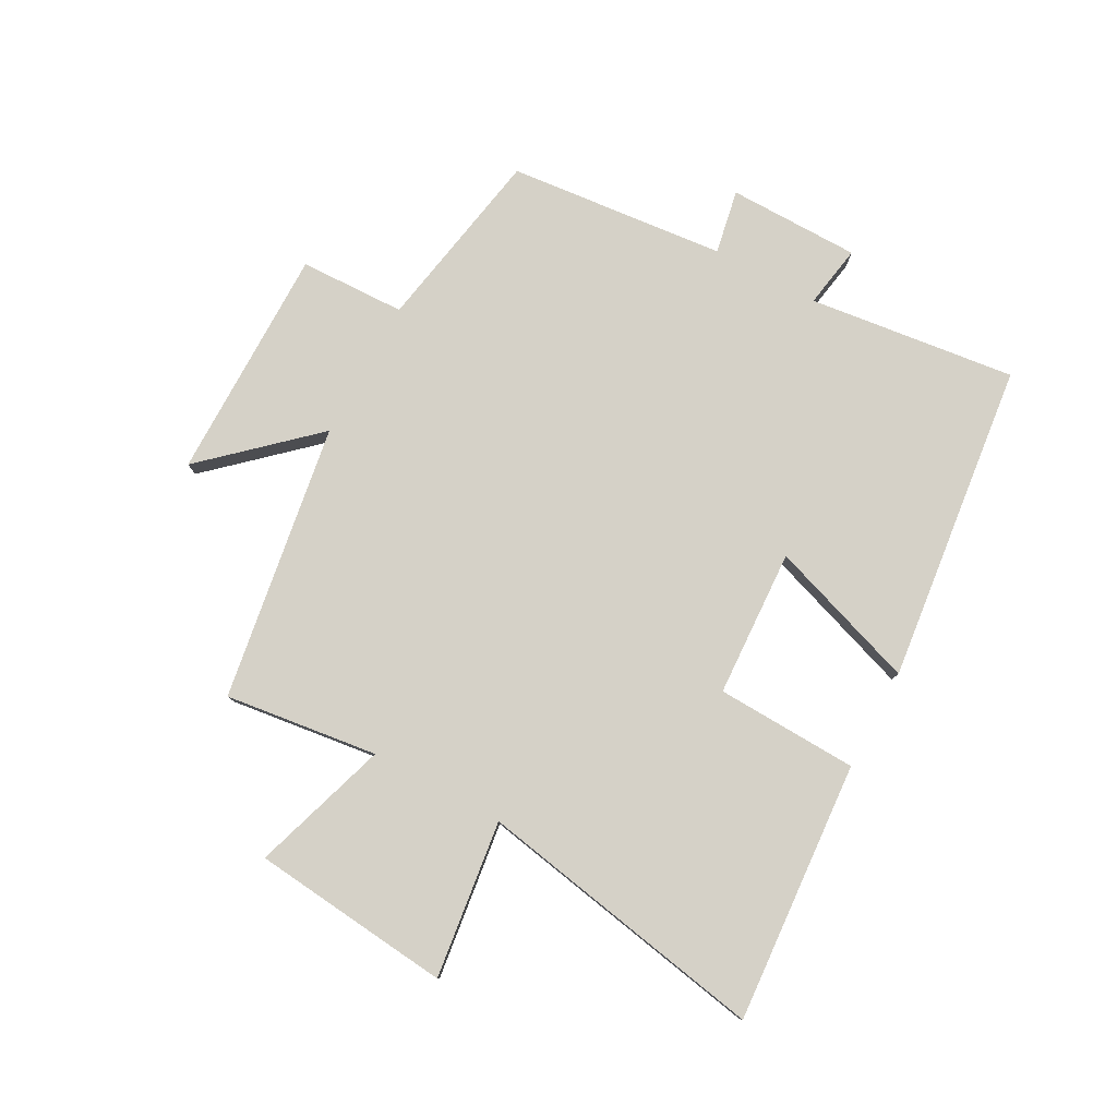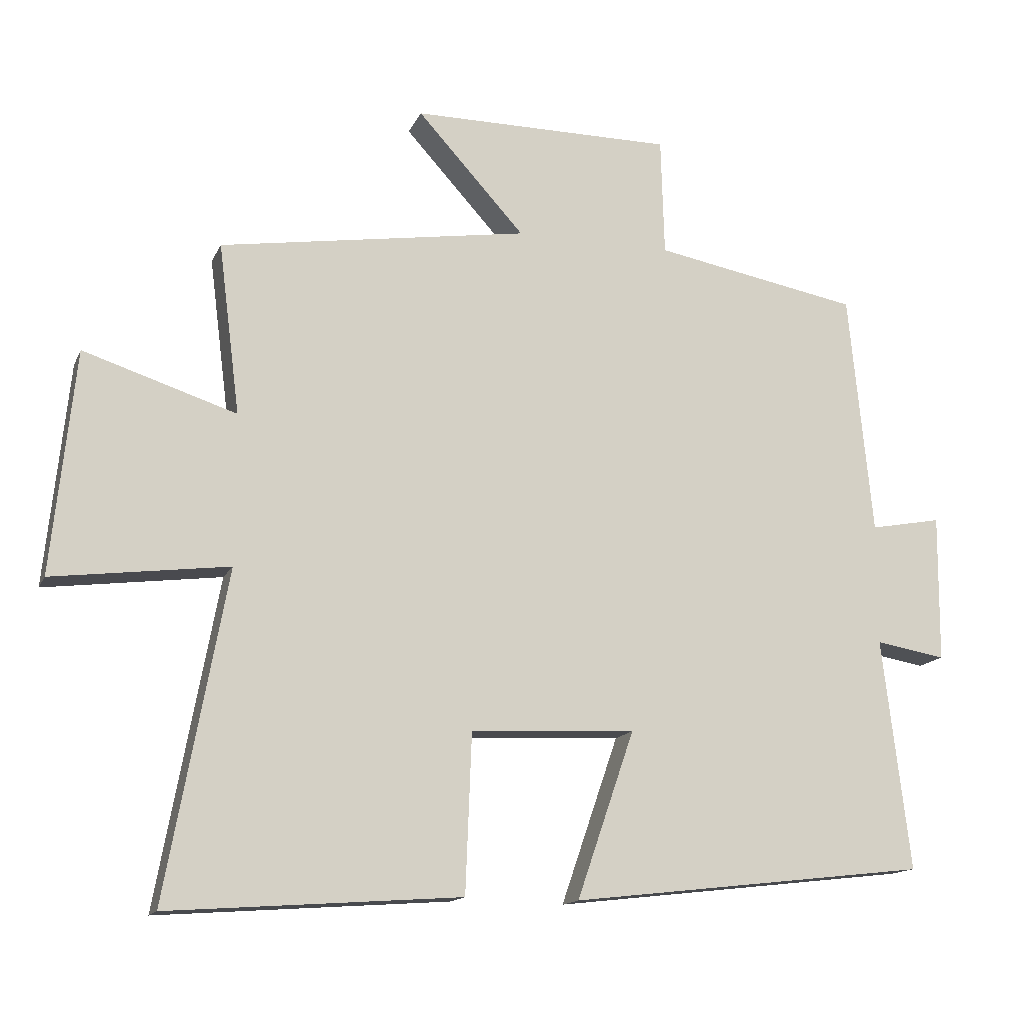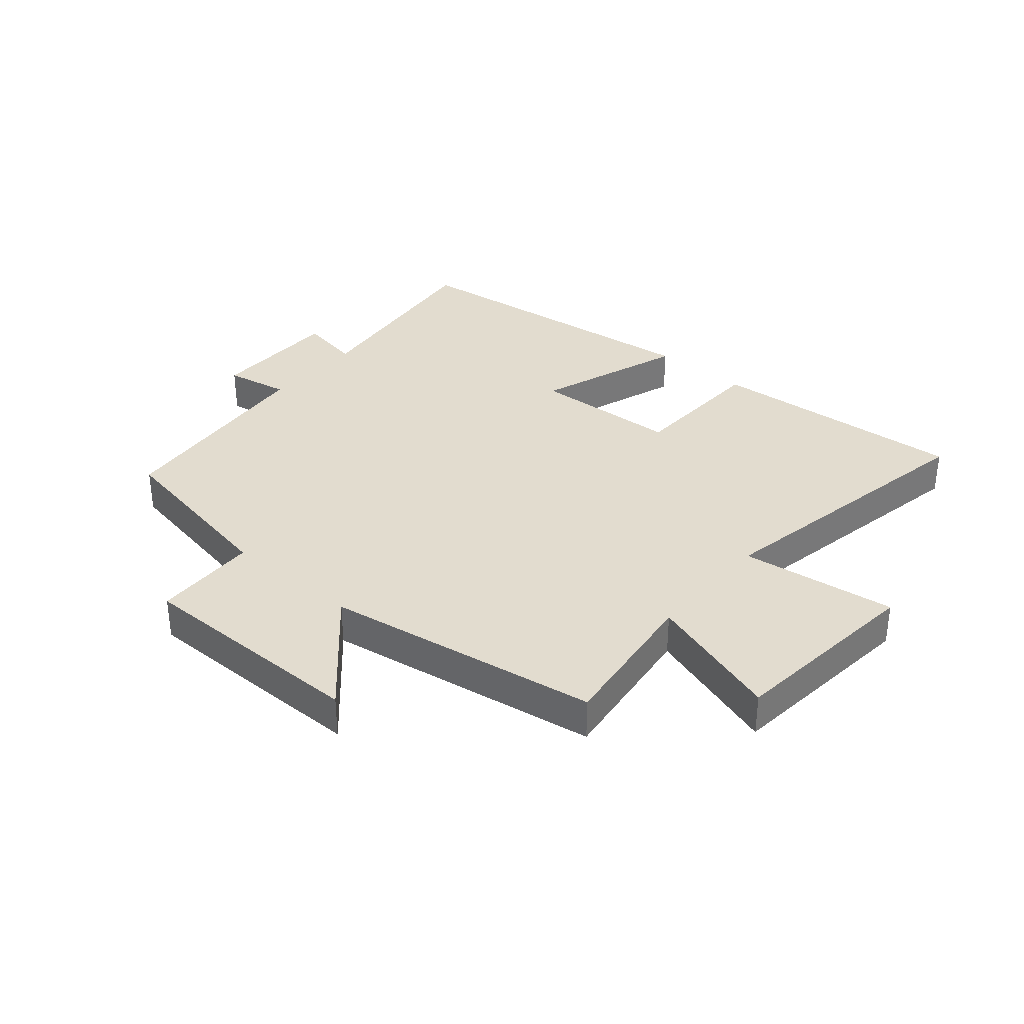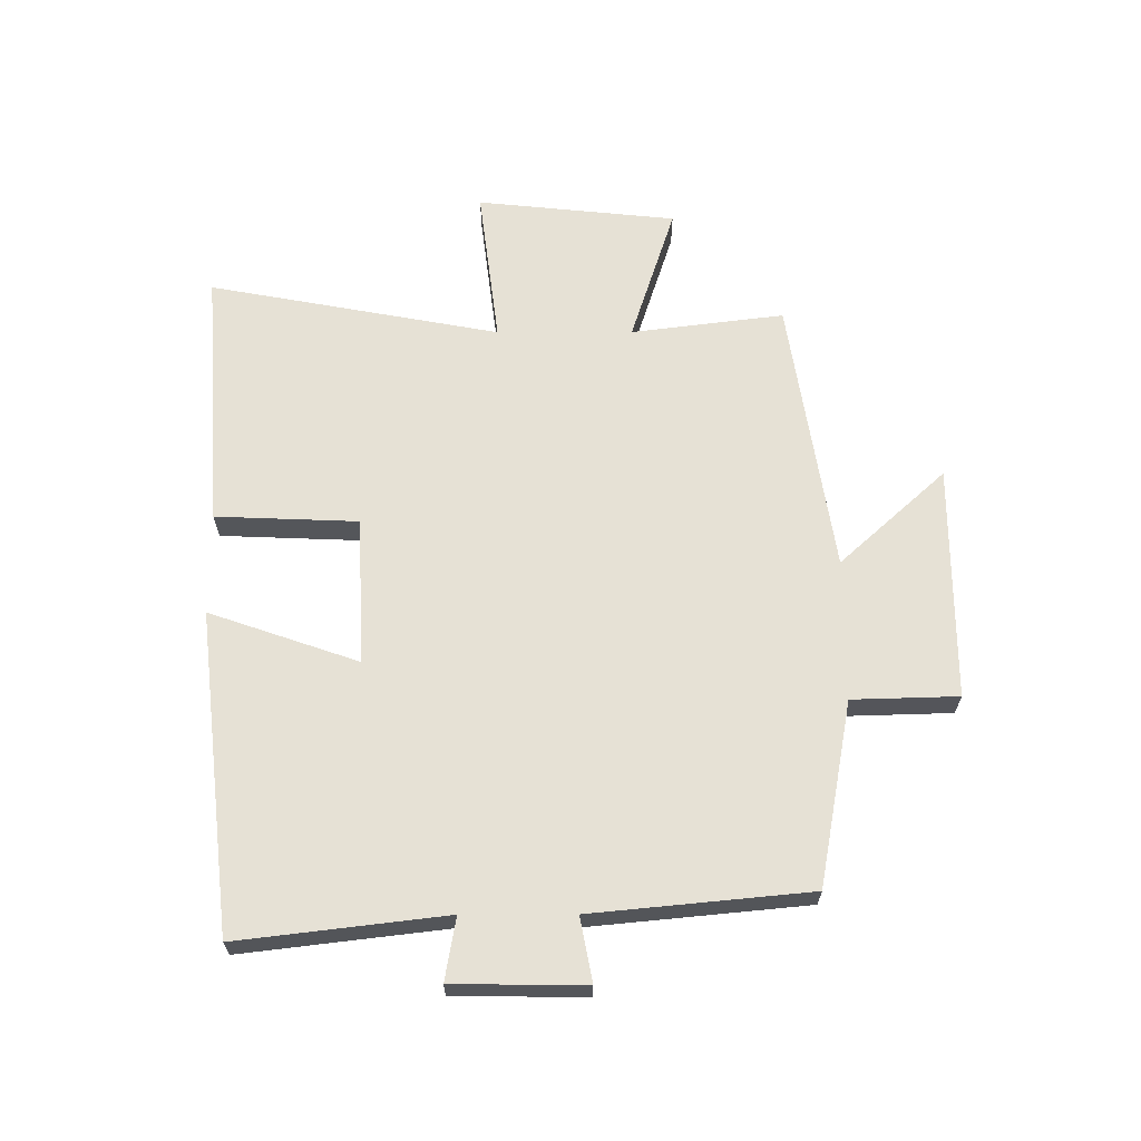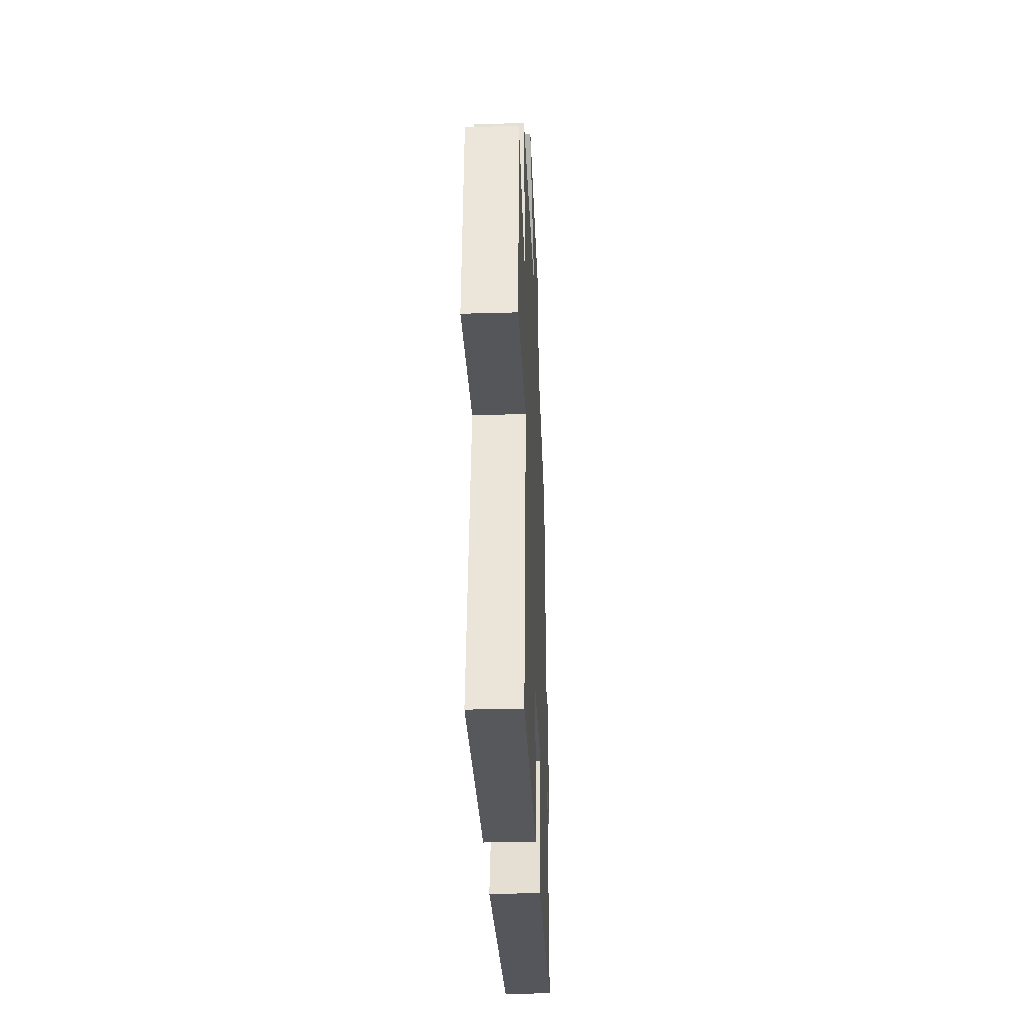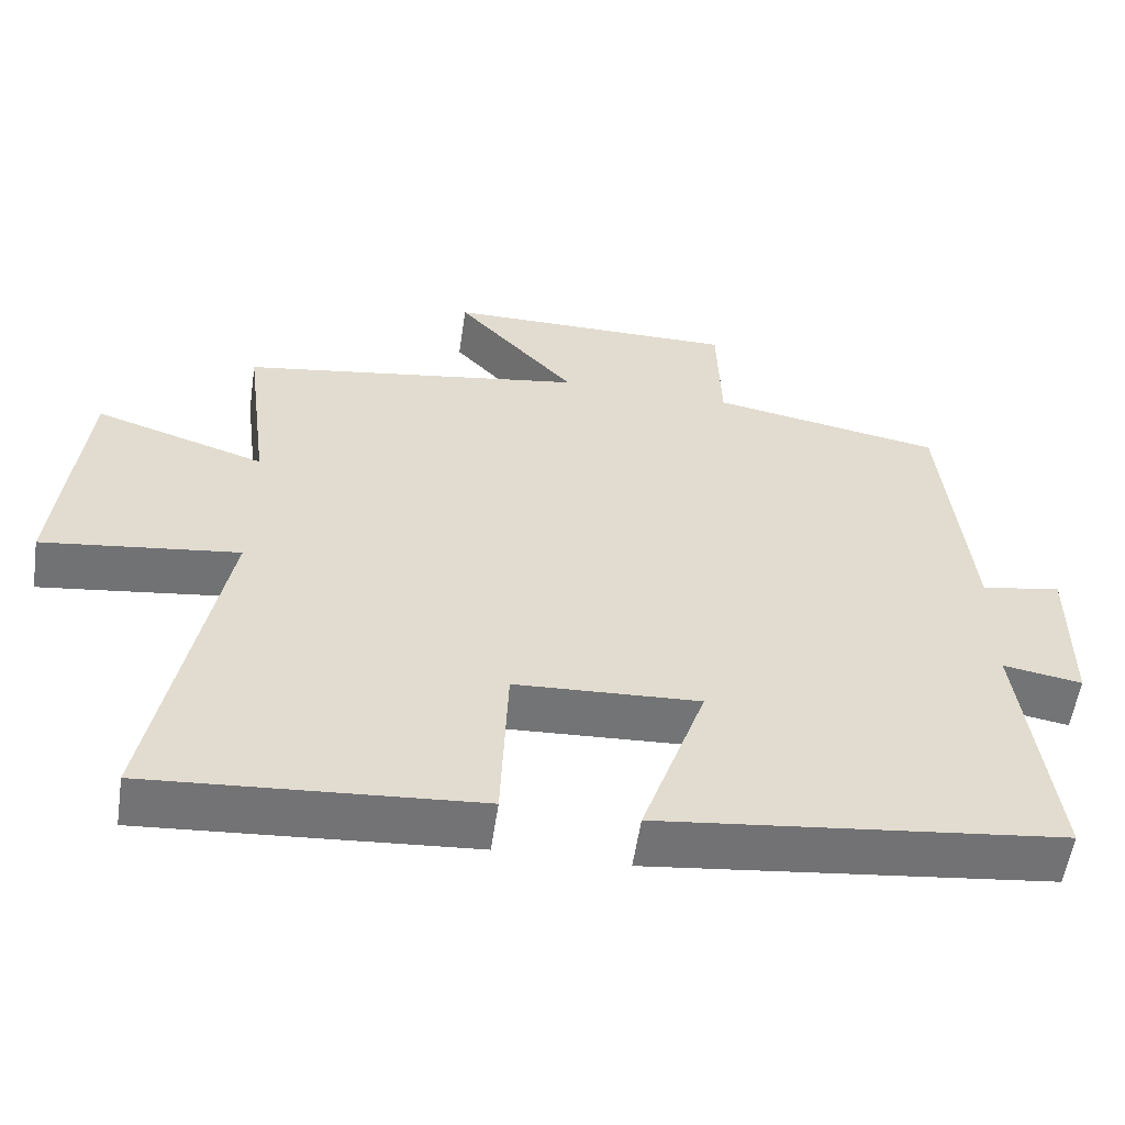
<metadata>
{"format":"obj","ext":"obj","renderer":"f3d","projection":"perspective","resolution":1024,"background":"white","views":[{"elev":79.4,"azim":118.4,"up":"+Y"},{"elev":-14.5,"azim":162.3,"up":"+Z"},{"elev":34.6,"azim":40.4,"up":"+Y"},{"elev":64.8,"azim":-90.1,"up":"+Y"},{"elev":-32.8,"azim":92.3,"up":"+Z"},{"elev":-56.2,"azim":171.6,"up":"+Z"}]}
</metadata>
<code>
v -0.541 0.07 -0.439
v -0.5 0.07 -0.096
v -0.604 0.07 -0.114
v -0.606 0.07 0.104
v -0.5 0.07 0.084
v -0.465 0.07 0.444
v -0.16 0.07 0.5
v -0.155 0.07 0.675
v 0.233 0.07 0.675
v 0.074 0.07 0.5
v 0.532 0.07 0.428
v 0.5 0.07 0.175
v 0.726 0.07 0.248
v 0.76 0.07 -0.082
v 0.5 0.07 -0.049
v 0.589 0.07 -0.531
v 0.157 0.07 -0.5
v 0.148 0.07 -0.265
v -0.096 0.07 -0.253
v -0.011 0.07 -0.5
v -0.541 0 -0.439
v -0.5 0 -0.096
v -0.604 0 -0.114
v -0.606 0 0.104
v -0.5 0 0.084
v -0.465 0 0.444
v -0.16 0 0.5
v -0.155 0 0.675
v 0.233 0 0.675
v 0.074 0 0.5
v 0.532 0 0.428
v 0.5 0 0.175
v 0.726 0 0.248
v 0.76 0 -0.082
v 0.5 0 -0.049
v 0.589 0 -0.531
v 0.157 0 -0.5
v 0.148 0 -0.265
v -0.096 0 -0.253
v -0.011 0 -0.5
f 19 20 1 2
f 18 19 2
f 15 16 17 18
f 15 18 2
f 12 13 14 15
f 12 15 2
f 10 11 12 2
f 7 8 9 10
f 5 6 7 10
f 5 10 2 3
f 3 4 5
f 22 21 40 39
f 22 39 38
f 38 37 36 35
f 22 38 35
f 35 34 33 32
f 22 35 32
f 22 32 31 30
f 30 29 28 27
f 30 27 26 25
f 23 22 30 25
f 25 24 23
f 1 21 22 2
f 2 22 23 3
f 3 23 24 4
f 4 24 25 5
f 5 25 26 6
f 6 26 27 7
f 7 27 28 8
f 8 28 29 9
f 9 29 30 10
f 10 30 31 11
f 11 31 32 12
f 12 32 33 13
f 13 33 34 14
f 14 34 35 15
f 15 35 36 16
f 16 36 37 17
f 17 37 38 18
f 18 38 39 19
f 19 39 40 20
f 20 40 21 1

</code>
